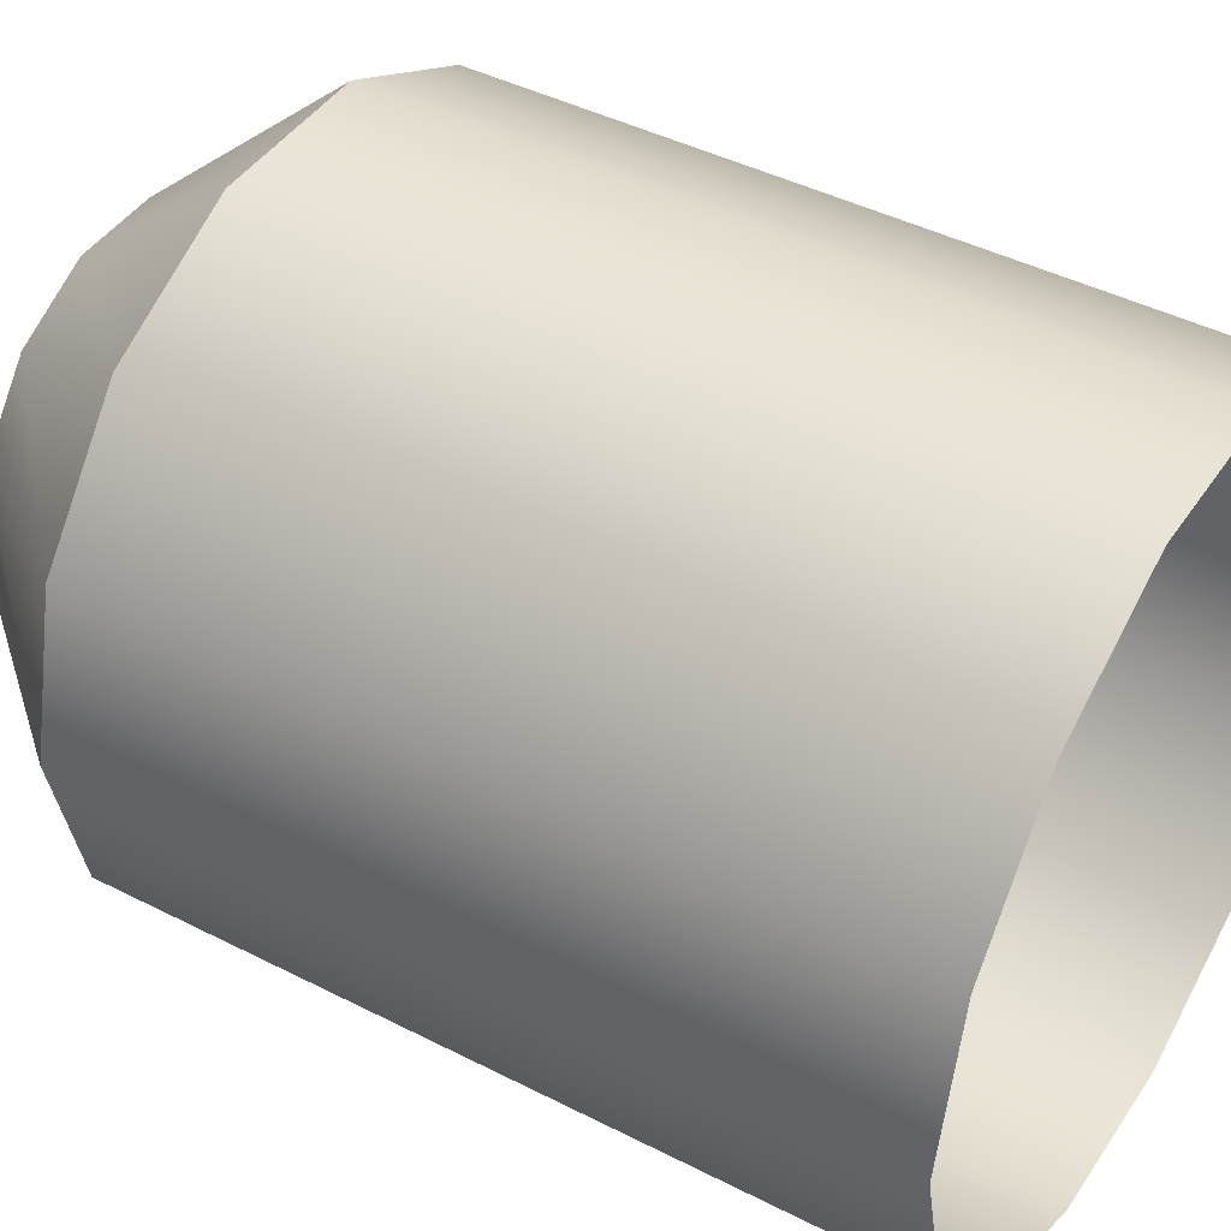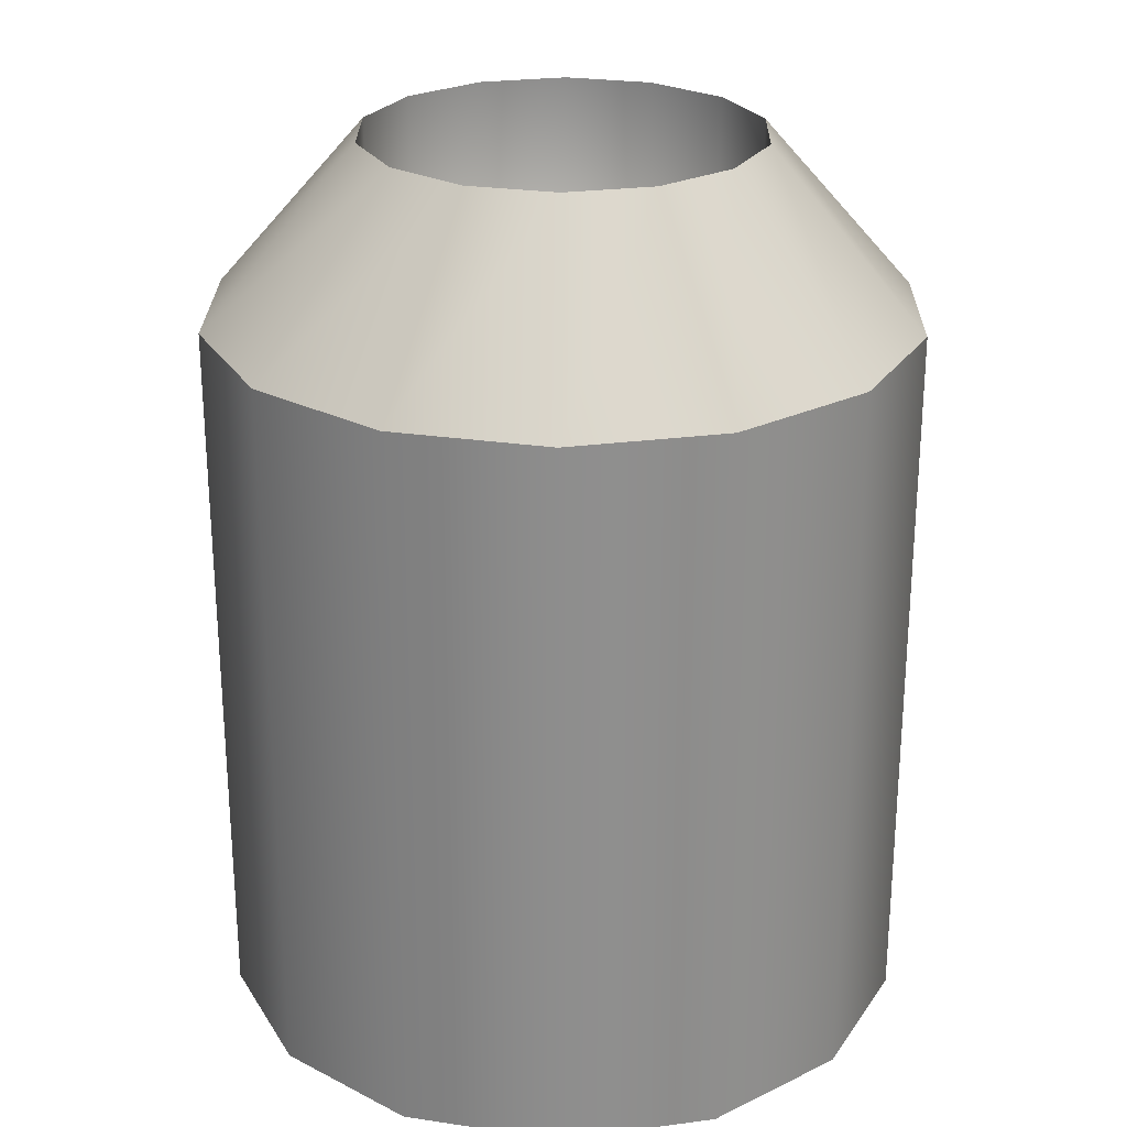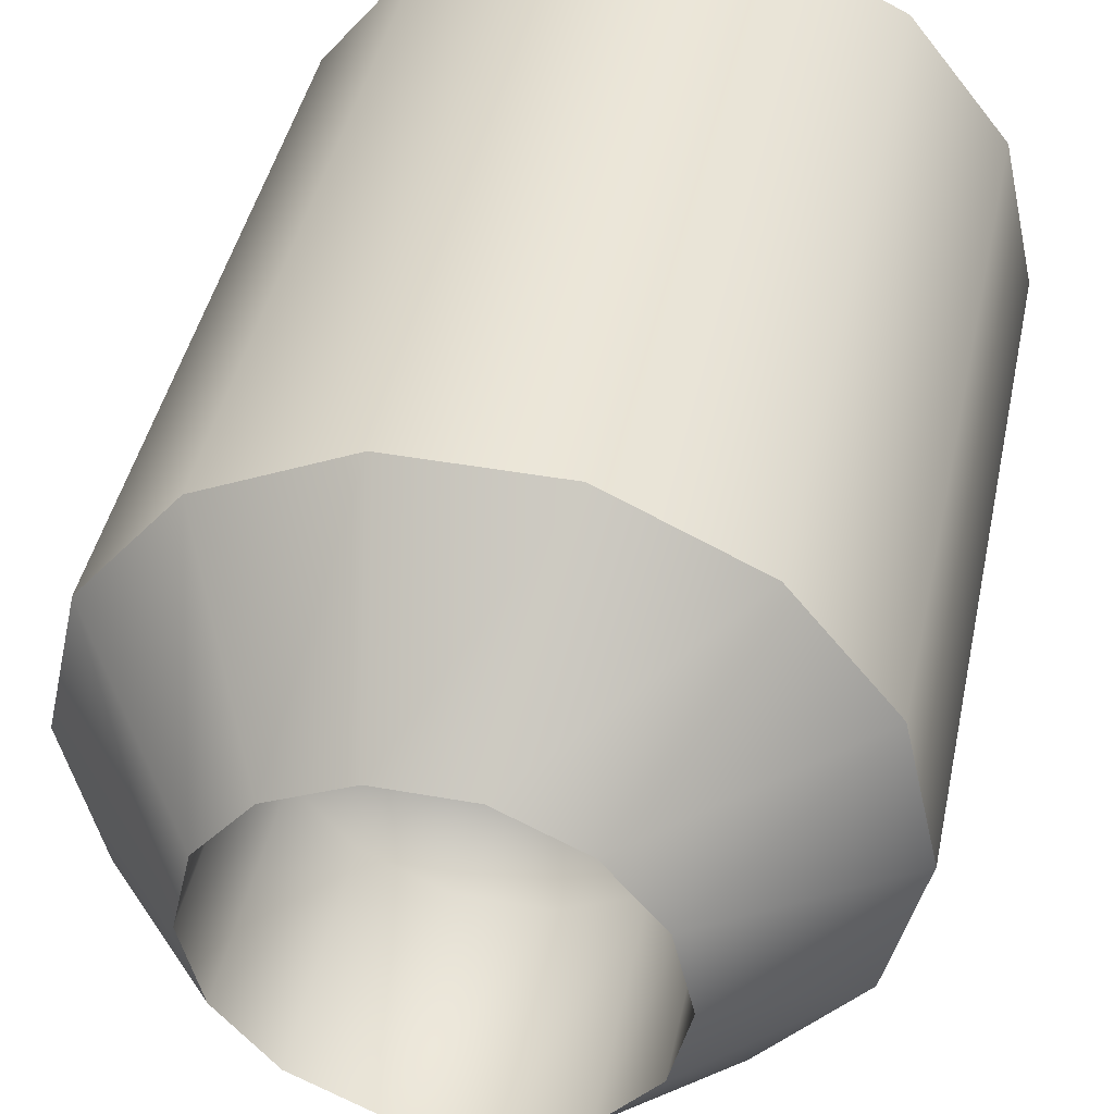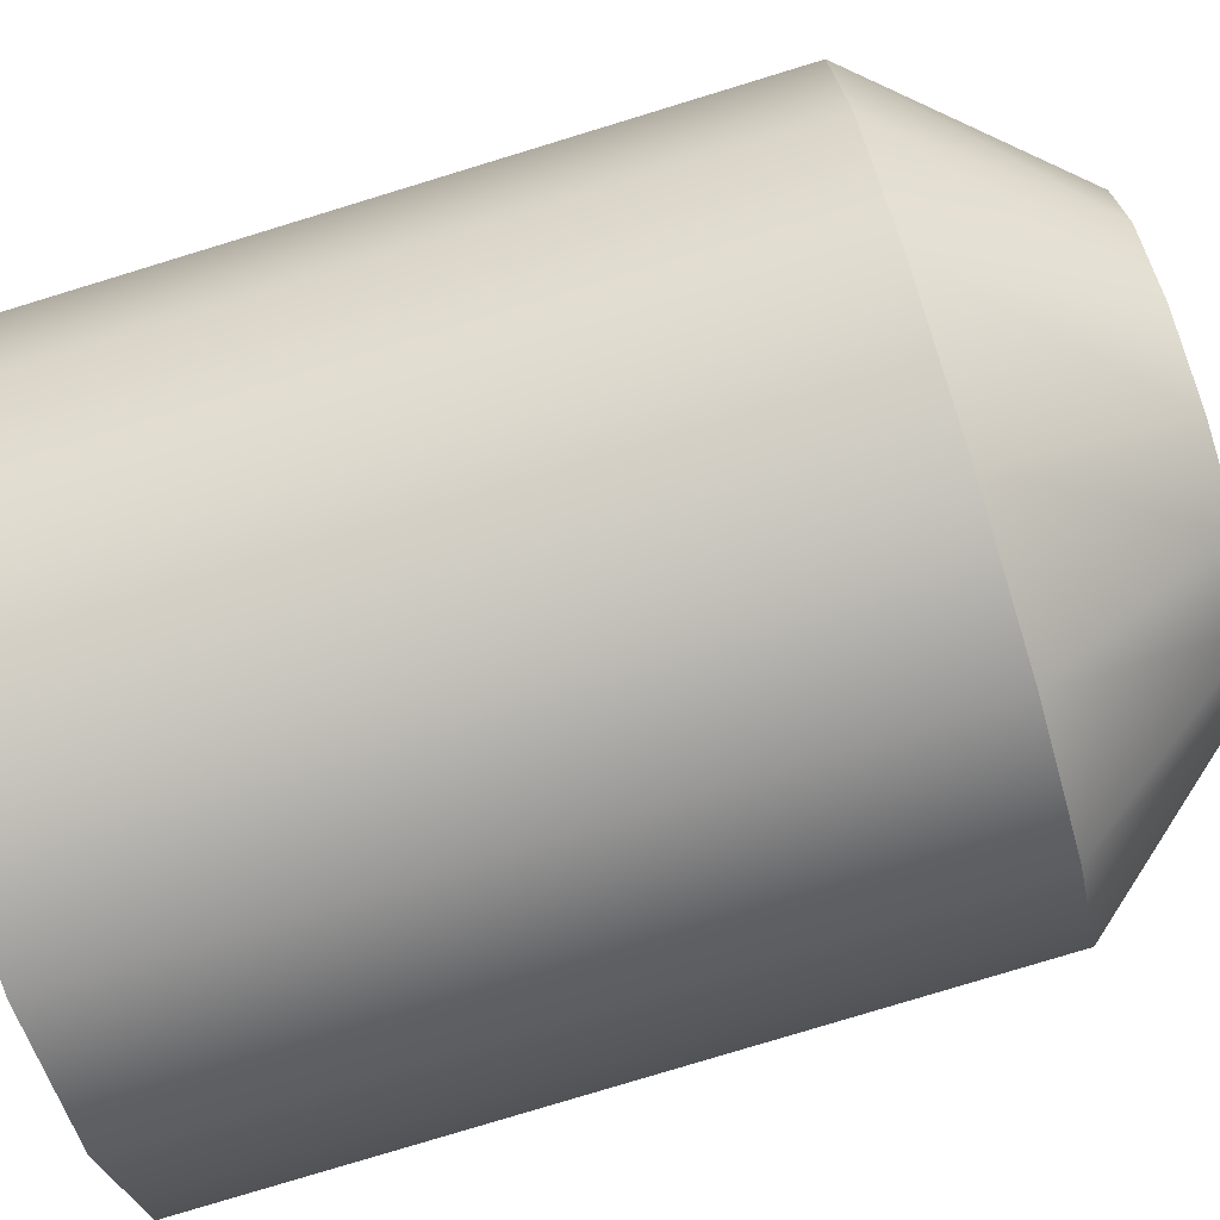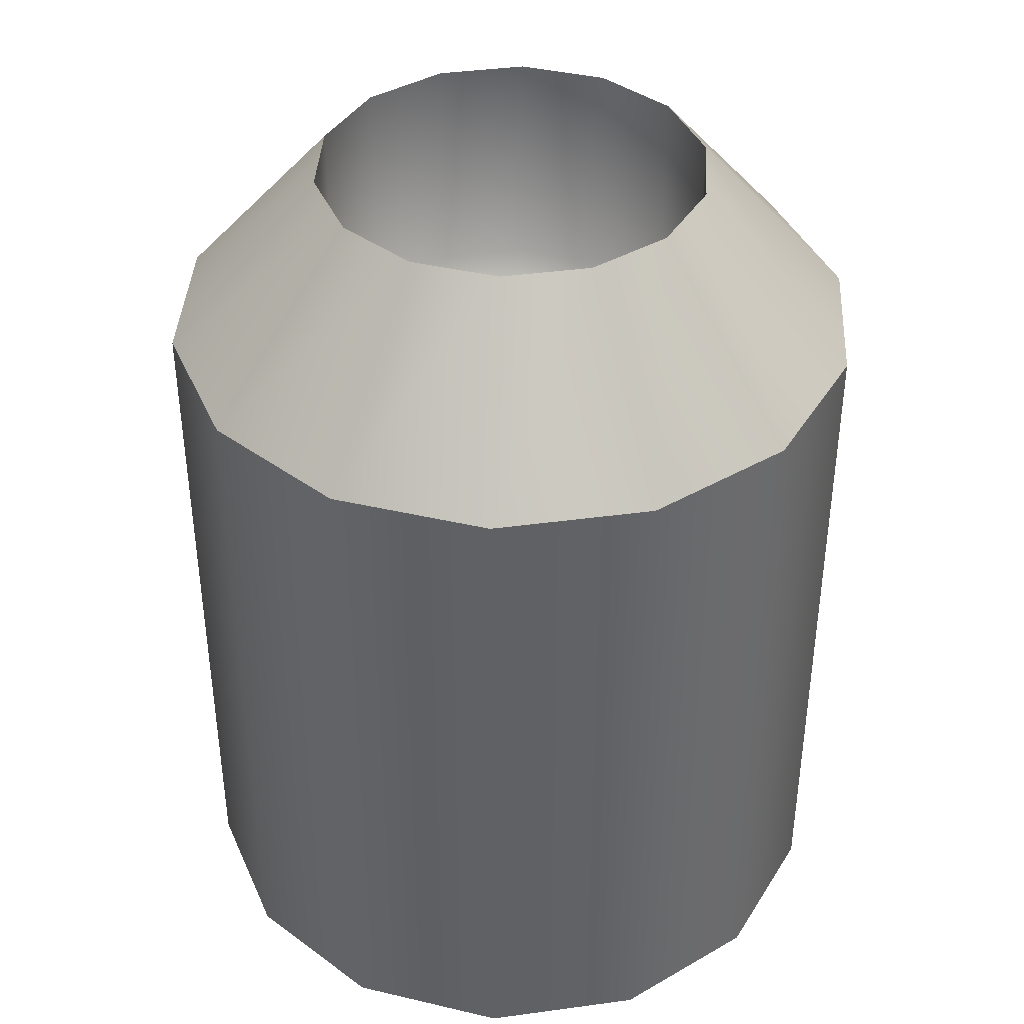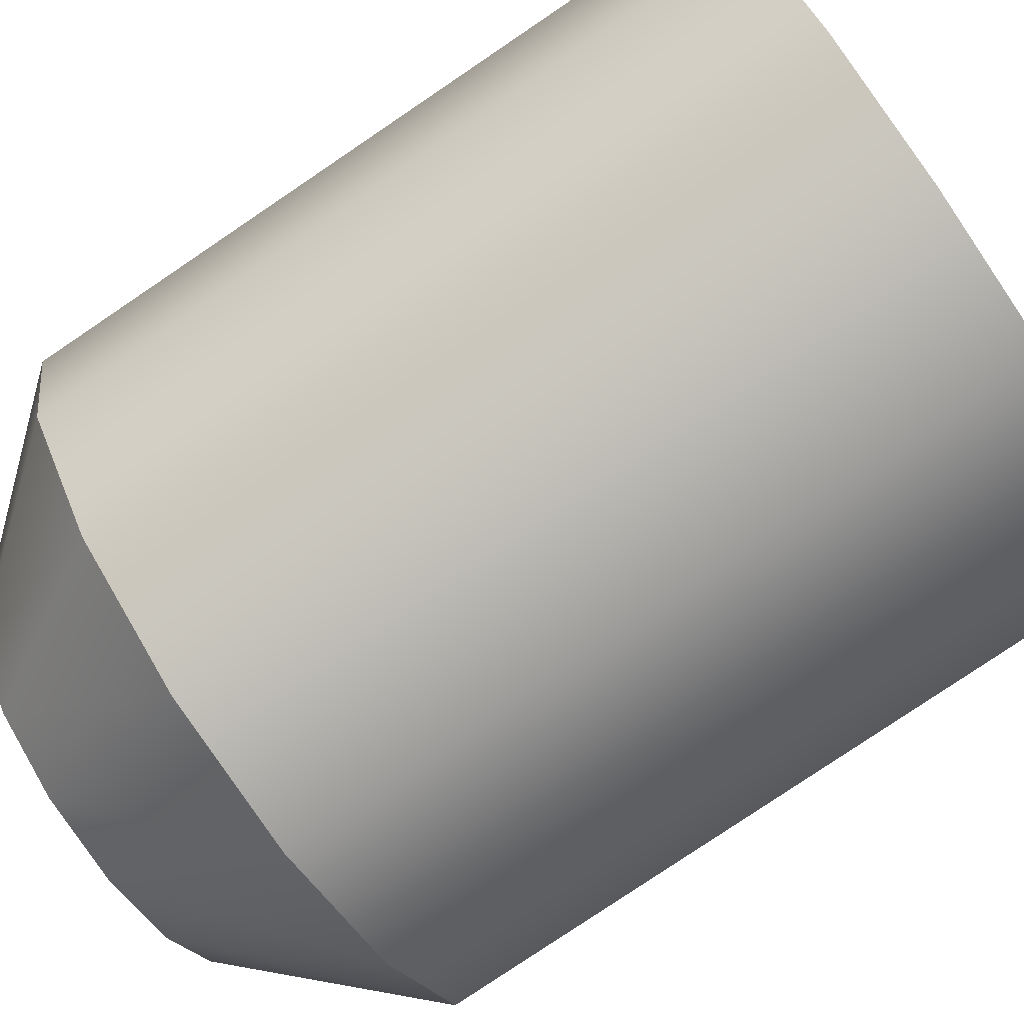
<metadata>
{"format":"obj","ext":"obj","renderer":"f3d","projection":"perspective","resolution":1024,"background":"white","views":[{"elev":43.3,"azim":121.2,"up":"+Y"},{"elev":25.3,"azim":167.9,"up":"+Z"},{"elev":43.6,"azim":11.9,"up":"+Y"},{"elev":-79.9,"azim":-73.1,"up":"+Y"},{"elev":40.0,"azim":-86.7,"up":"+Z"},{"elev":-79.9,"azim":124.0,"up":"+Y"}]}
</metadata>
<code>
o Cylinder.002_Cylinder.009
v 0.08306 -0 0.3815
v 0.07484 -0.03604 0.3815
v 0.07484 -0.03604 0.479
v 0.08306 -0 0.479
v 0.1482 -0 0.4051
v 0.1335 -0.0643 0.4051
v 0.1335 -0.0643 0.1
v 0.1482 -0 0.1
v 0.0924 -0.1159 0.4051
v 0.0924 -0.1159 0.1
v 0.03298 -0.1445 0.4051
v 0.03298 -0.1445 0.1
v -0.03298 -0.1445 0.4051
v -0.03298 -0.1445 0.1
v -0.0924 -0.1159 0.4051
v -0.0924 -0.1159 0.1
v -0.1335 -0.0643 0.4051
v -0.1335 -0.0643 0.1
v -0.1482 -0 0.4051
v -0.1482 -0 0.1
v -0.1335 0.0643 0.4051
v -0.1335 0.0643 0.1
v -0.0924 0.1159 0.4051
v -0.0924 0.1159 0.1
v -0.03298 0.1445 0.4051
v -0.03298 0.1445 0.1
v 0.03298 0.1445 0.4051
v 0.03298 0.1445 0.1
v 0.0924 0.1159 0.4051
v 0.0924 0.1159 0.1
v 0.1335 0.0643 0.4051
v 0.1335 0.0643 0.1
v 0.05179 -0.06494 0.479
v 0.01848 -0.08098 0.479
v -0.01848 -0.08098 0.479
v -0.05179 -0.06494 0.479
v -0.07484 -0.03604 0.479
v -0.08306 -0 0.479
v -0.07484 0.03604 0.479
v -0.05179 0.06494 0.479
v -0.01848 0.08098 0.479
v 0.01848 0.08098 0.479
v 0.05179 0.06494 0.479
v 0.07484 0.03604 0.479
v 0.07484 0.03604 0.3815
v 0.03922 -0.01889 0.3484
v 0.04354 -0 0.3484
v 0.03922 0.01889 0.3484
v 0.02714 0.03404 0.3484
v 0.009688 0.04245 0.3484
v -0.009686 0.04245 0.3484
v -0.02715 0.03404 0.3484
v -0.03922 0.01889 0.3484
v -0.04353 -0 0.3484
v -0.03922 -0.01889 0.3484
v -0.02715 -0.03404 0.3484
v -0.009687 -0.04244 0.3484
v 0.009689 -0.04244 0.3484
v 0.02714 -0.03404 0.3484
v 0.05179 -0.06494 0.3815
v 0.01848 -0.08098 0.3815
v -0.01848 -0.08098 0.3815
v -0.05179 -0.06494 0.3815
v -0.07484 -0.03604 0.3815
v -0.08306 -0 0.3815
v -0.07484 0.03604 0.3815
v -0.05179 0.06494 0.3815
v -0.01848 0.08098 0.3815
v 0.01848 0.08098 0.3815
v 0.05179 0.06494 0.3815
f 1 2 3 4
f 5 6 7 8
f 6 9 10 7
f 9 11 12 10
f 11 13 14 12
f 13 15 16 14
f 15 17 18 16
f 17 19 20 18
f 19 21 22 20
f 21 23 24 22
f 23 25 26 24
f 25 27 28 26
f 27 29 30 28
f 29 31 32 30
f 31 5 8 32
f 4 3 6 5
f 3 33 9 6
f 33 34 11 9
f 34 35 13 11
f 35 36 15 13
f 36 37 17 15
f 37 38 19 17
f 38 39 21 19
f 39 40 23 21
f 40 41 25 23
f 41 42 27 25
f 42 43 29 27
f 43 44 31 29
f 44 4 5 31
f 45 1 4 44
f 46 47 48 49 50 51 52 53 54 55 56 57 58 59
f 60 61 34 33
f 61 62 35 34
f 62 63 36 35
f 63 64 37 36
f 64 65 38 37
f 65 66 39 38
f 66 67 40 39
f 67 68 41 40
f 68 69 42 41
f 69 70 43 42
f 70 45 44 43
f 46 59 60 2
f 2 1 47 46
f 1 45 48 47
f 45 70 49 48
f 70 69 50 49
f 69 68 51 50
f 68 67 52 51
f 67 66 53 52
f 66 65 54 53
f 65 64 55 54
f 64 63 56 55
f 63 62 57 56
f 62 61 58 57
f 61 60 59 58
f 2 60 33 3

</code>
